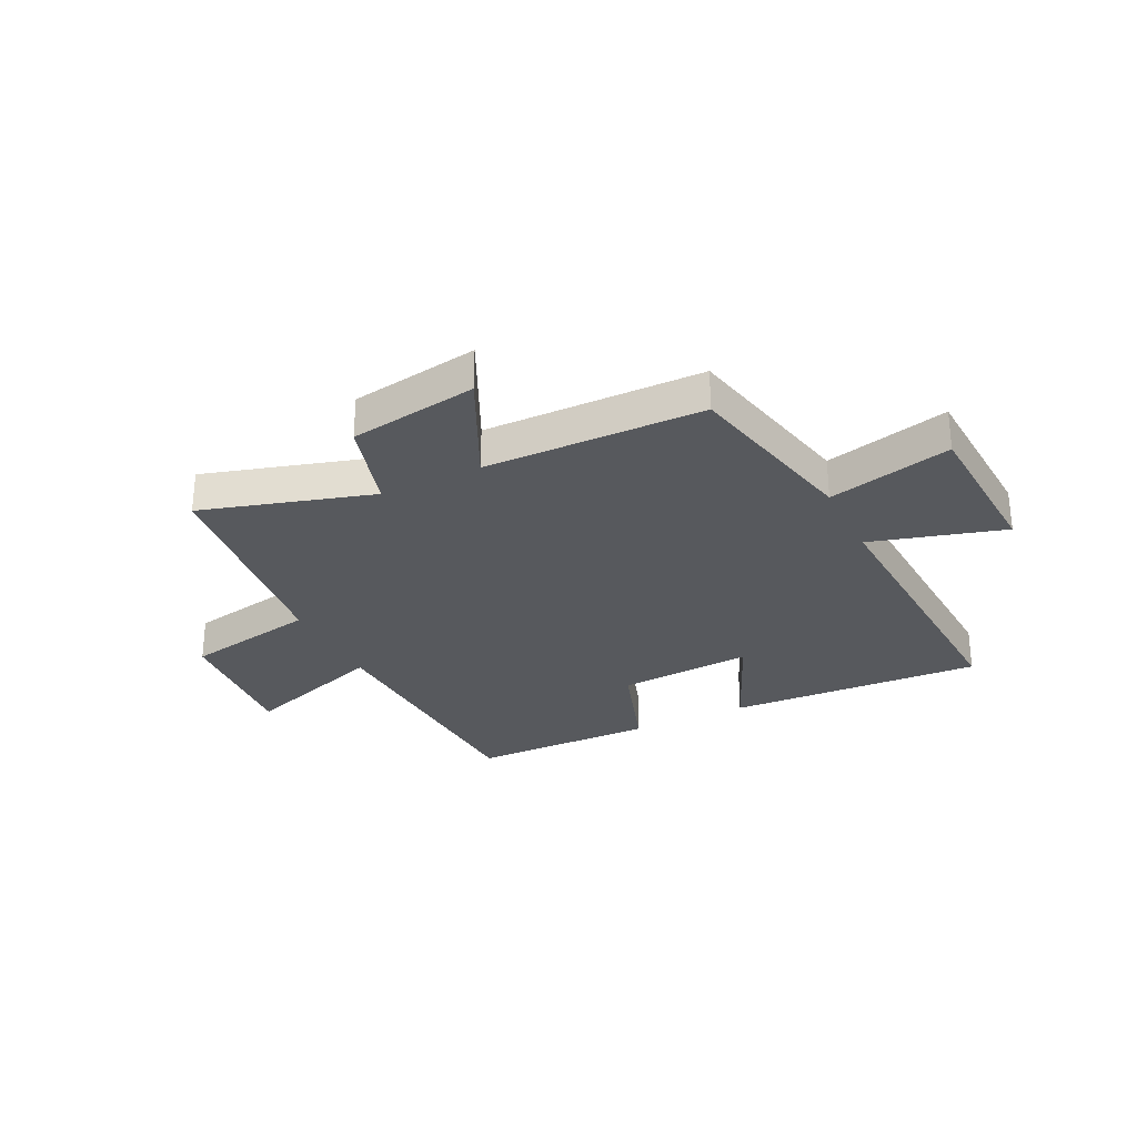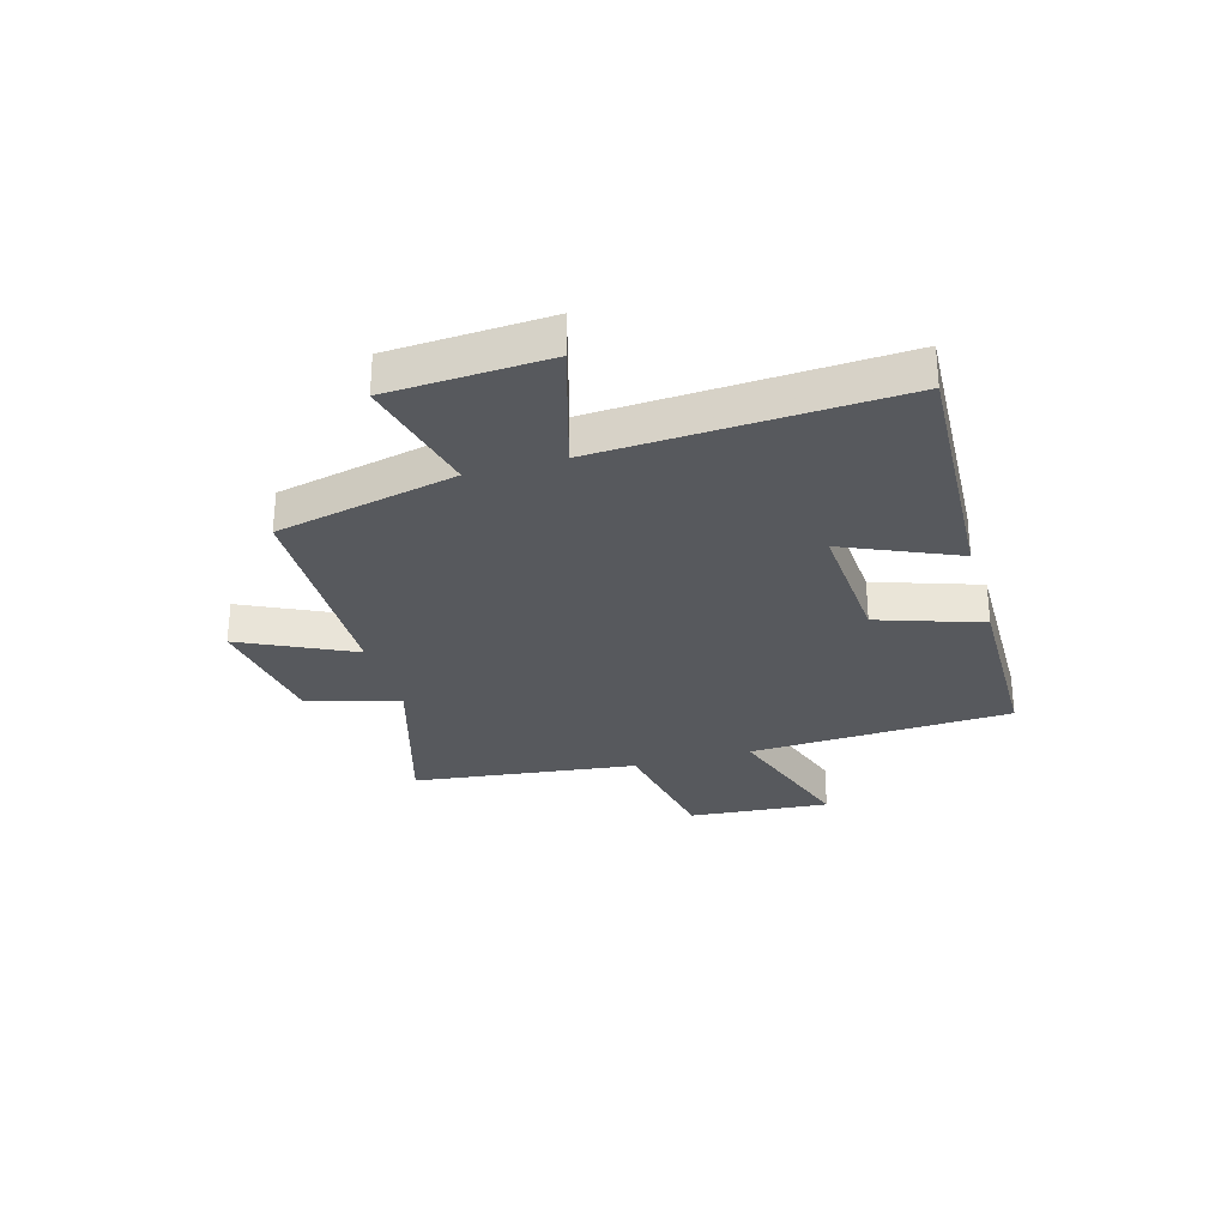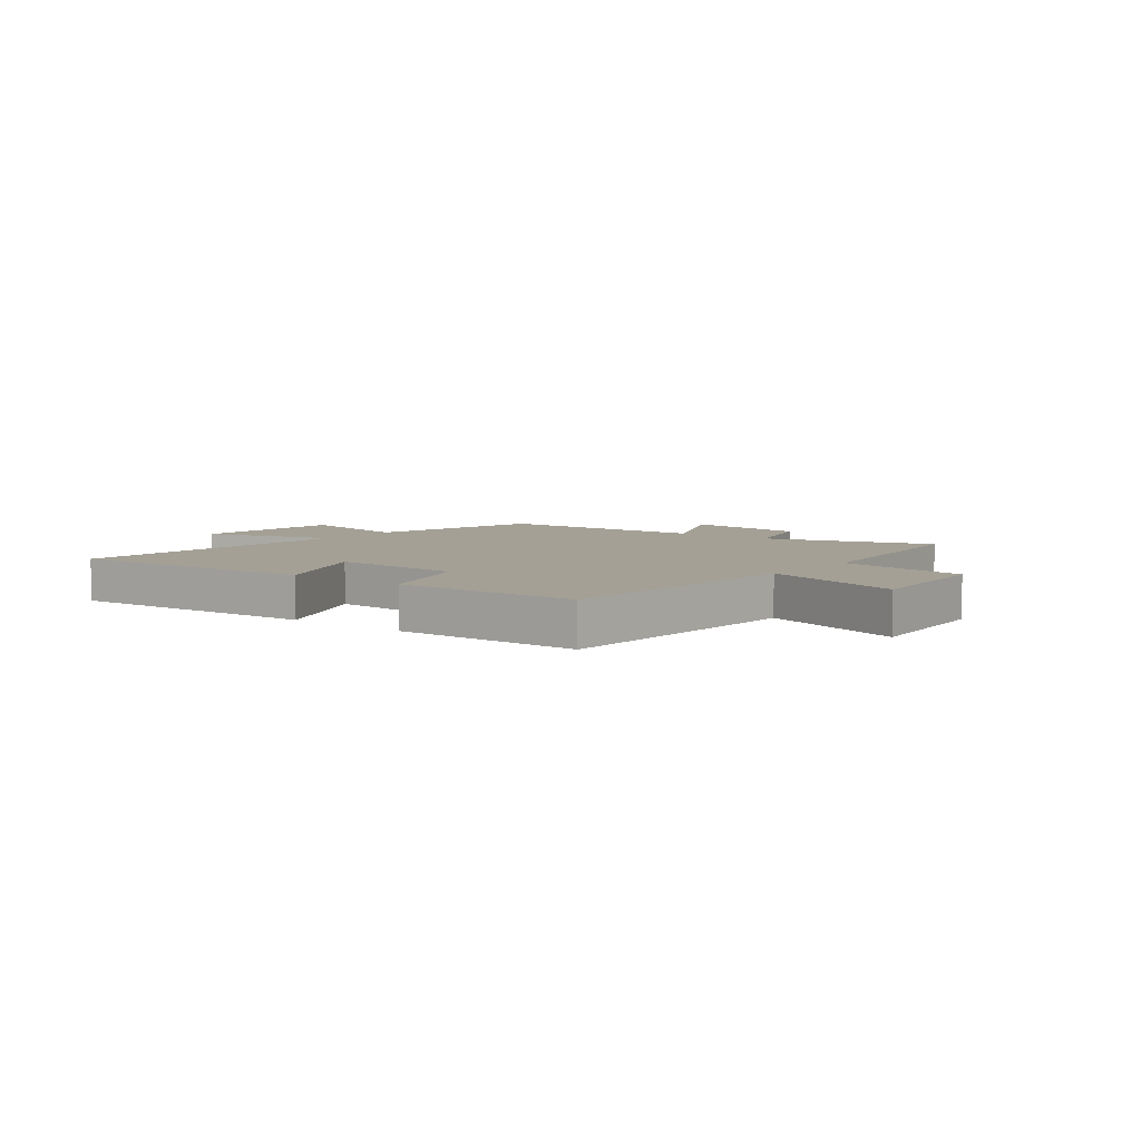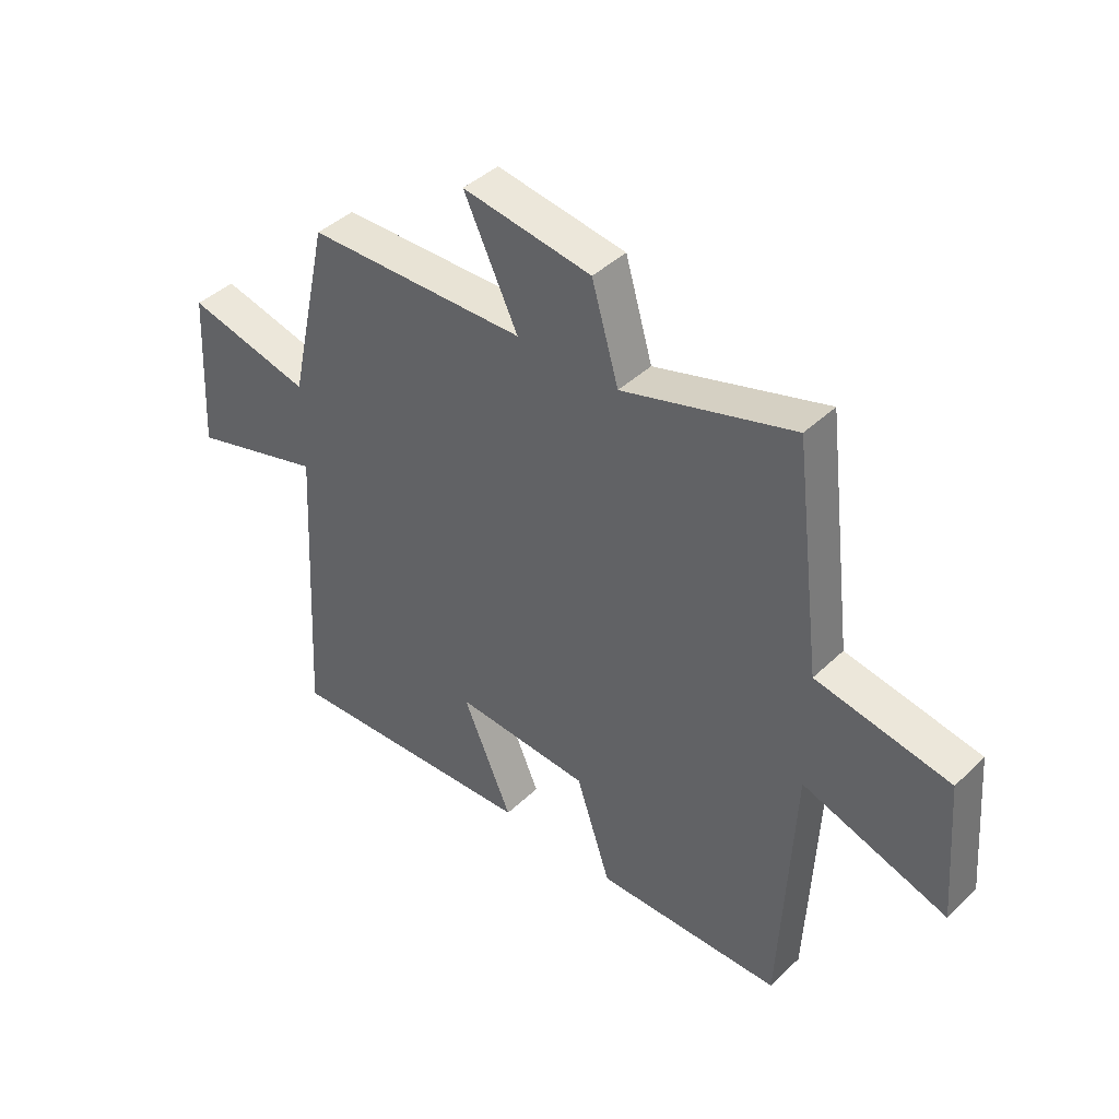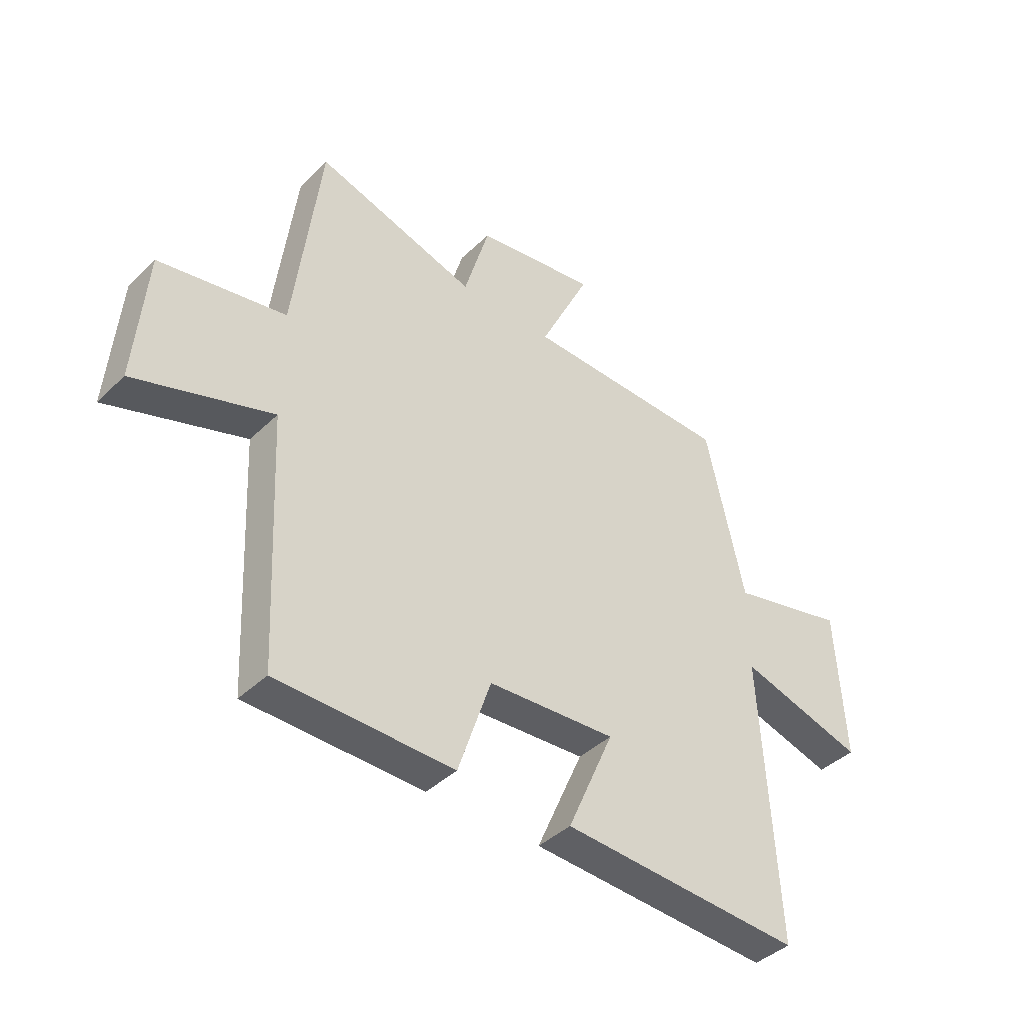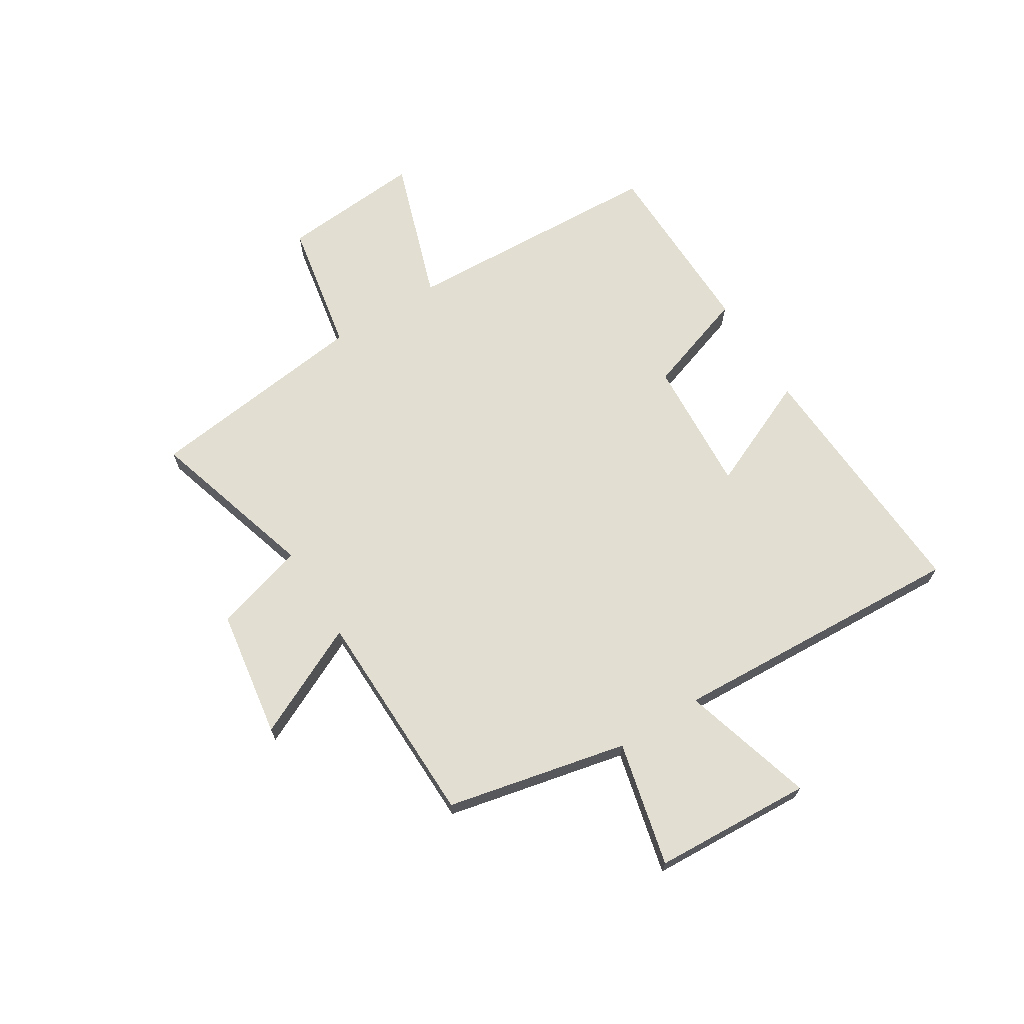
<metadata>
{"format":"obj","ext":"obj","renderer":"f3d","projection":"perspective","resolution":1024,"background":"white","views":[{"elev":-29.2,"azim":26.1,"up":"+Y"},{"elev":-29.3,"azim":105.9,"up":"+Y"},{"elev":5.8,"azim":-142.2,"up":"+Y"},{"elev":42.0,"azim":-138.6,"up":"+Z"},{"elev":-41.3,"azim":-40.9,"up":"+Z"},{"elev":67.9,"azim":57.9,"up":"+Y"}]}
</metadata>
<code>
v 0.428 0.07 0.494
v 0.5 0.07 0.171
v 0.722 0.07 0.225
v 0.738 0.07 -0.059
v 0.5 0.07 0.009
v 0.529 0.07 -0.523
v 0.072 0.07 -0.5
v 0.16 0.07 -0.298
v -0.082 0.07 -0.314
v -0.144 0.07 -0.5
v -0.477 0.07 -0.496
v -0.5 0.07 -0.024
v -0.759 0.07 -0.111
v -0.739 0.07 0.143
v -0.5 0.07 0.188
v -0.451 0.07 0.59
v -0.146 0.07 0.5
v -0.098 0.07 0.665
v 0.132 0.07 0.701
v 0.036 0.07 0.5
v 0.428 0 0.494
v 0.5 0 0.171
v 0.722 0 0.225
v 0.738 0 -0.059
v 0.5 0 0.009
v 0.529 0 -0.523
v 0.072 0 -0.5
v 0.16 0 -0.298
v -0.082 0 -0.314
v -0.144 0 -0.5
v -0.477 0 -0.496
v -0.5 0 -0.024
v -0.759 0 -0.111
v -0.739 0 0.143
v -0.5 0 0.188
v -0.451 0 0.59
v -0.146 0 0.5
v -0.098 0 0.665
v 0.132 0 0.701
v 0.036 0 0.5
f 17 18 19 20
f 17 20 1 2
f 15 16 17 2
f 12 13 14 15
f 11 12 15
f 10 11 15
f 9 10 15
f 8 9 15 2
f 5 6 7 8
f 5 8 2 3
f 3 4 5
f 40 39 38 37
f 22 21 40 37
f 22 37 36 35
f 35 34 33 32
f 35 32 31
f 35 31 30
f 35 30 29
f 22 35 29 28
f 28 27 26 25
f 23 22 28 25
f 25 24 23
f 1 21 22 2
f 2 22 23 3
f 3 23 24 4
f 4 24 25 5
f 5 25 26 6
f 6 26 27 7
f 7 27 28 8
f 8 28 29 9
f 9 29 30 10
f 10 30 31 11
f 11 31 32 12
f 12 32 33 13
f 13 33 34 14
f 14 34 35 15
f 15 35 36 16
f 16 36 37 17
f 17 37 38 18
f 18 38 39 19
f 19 39 40 20
f 20 40 21 1

</code>
